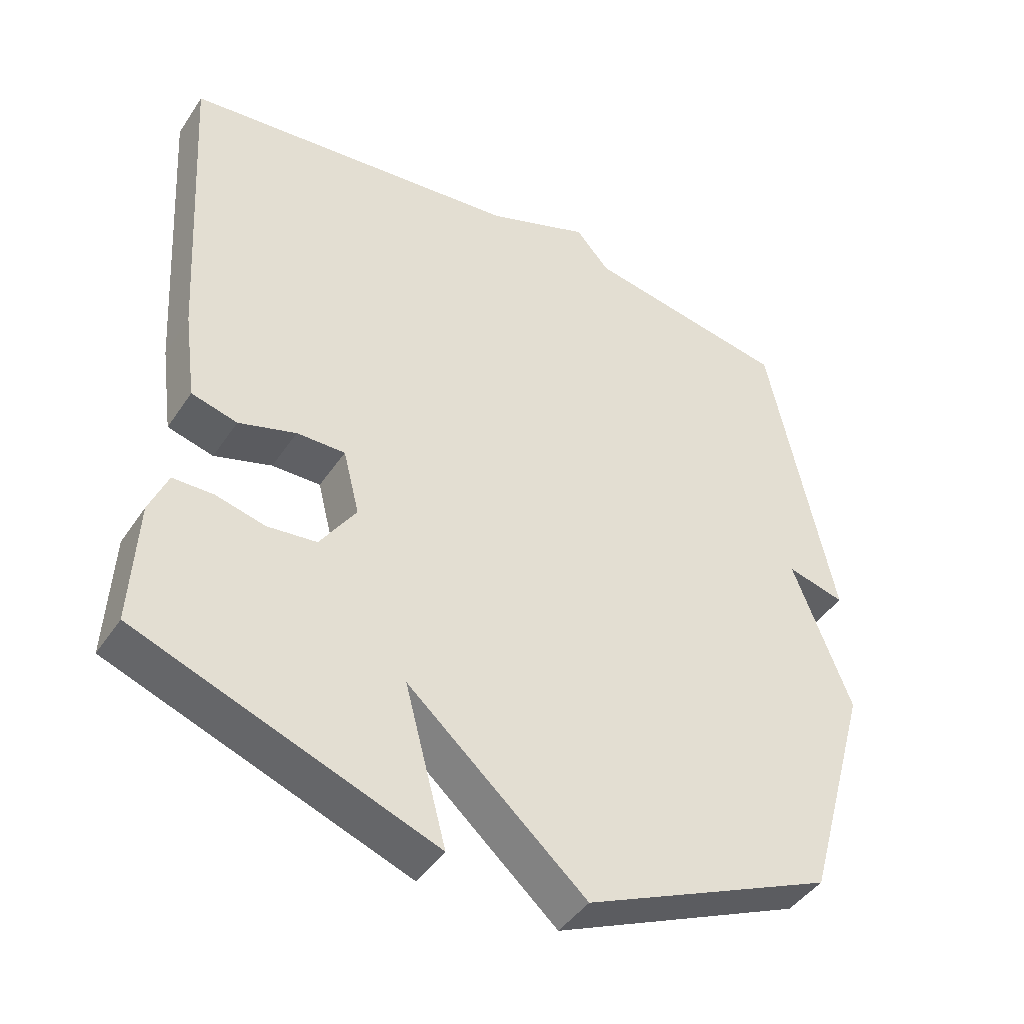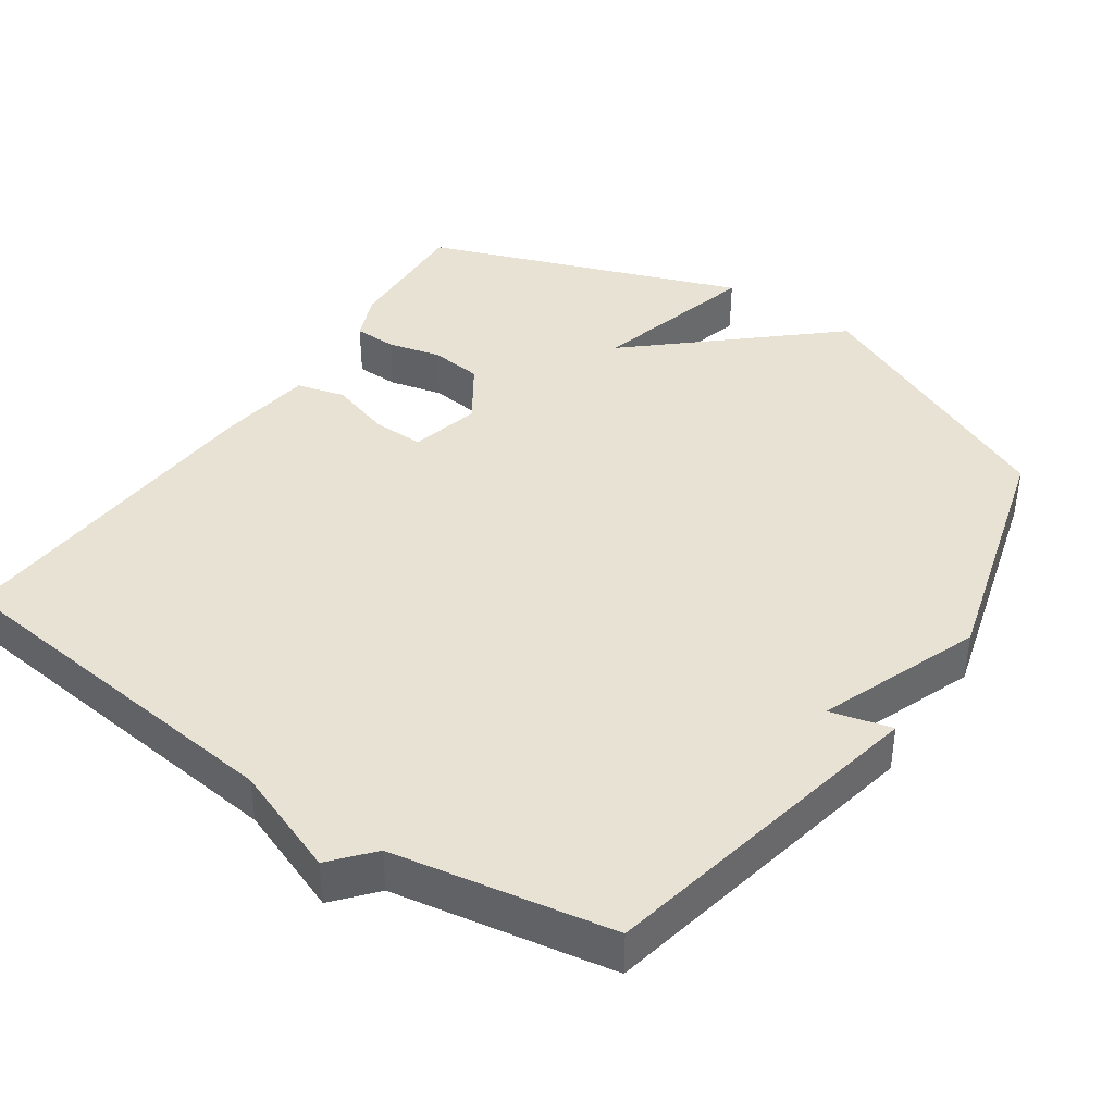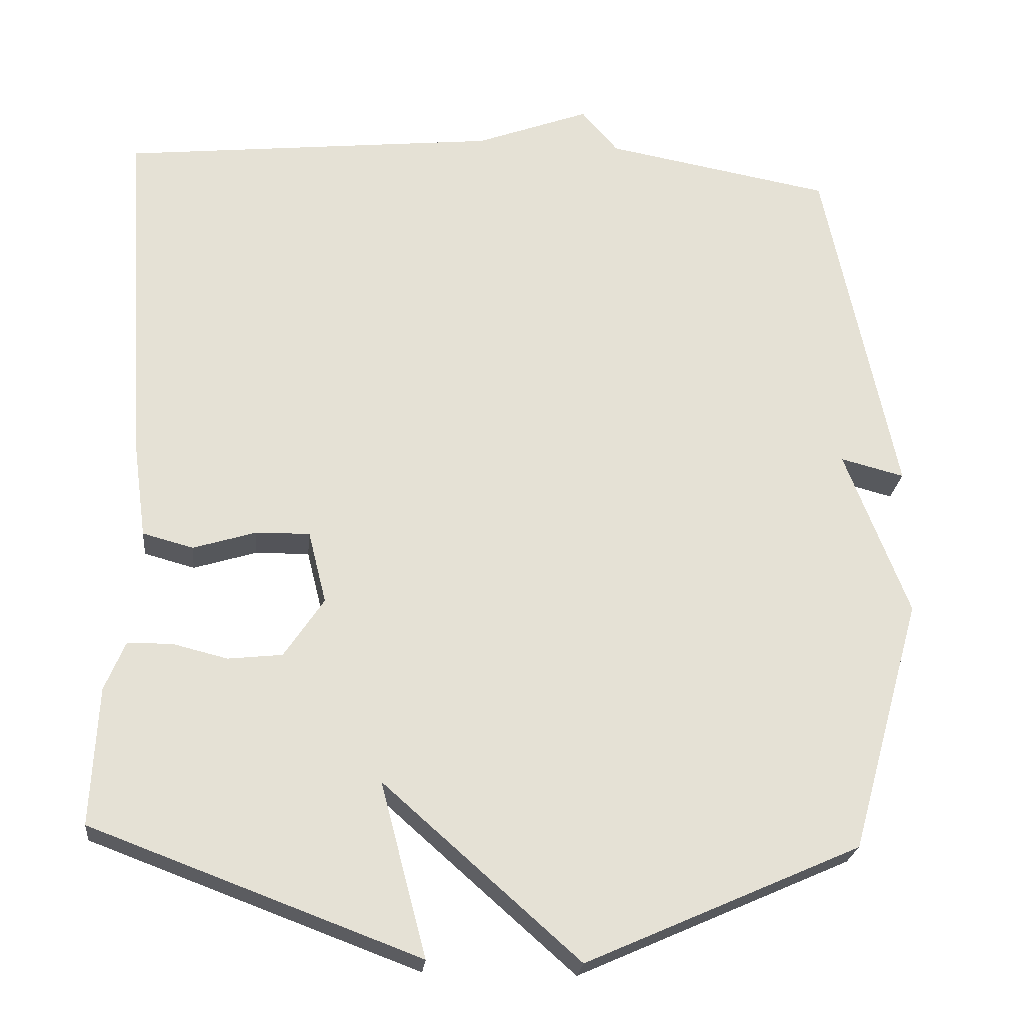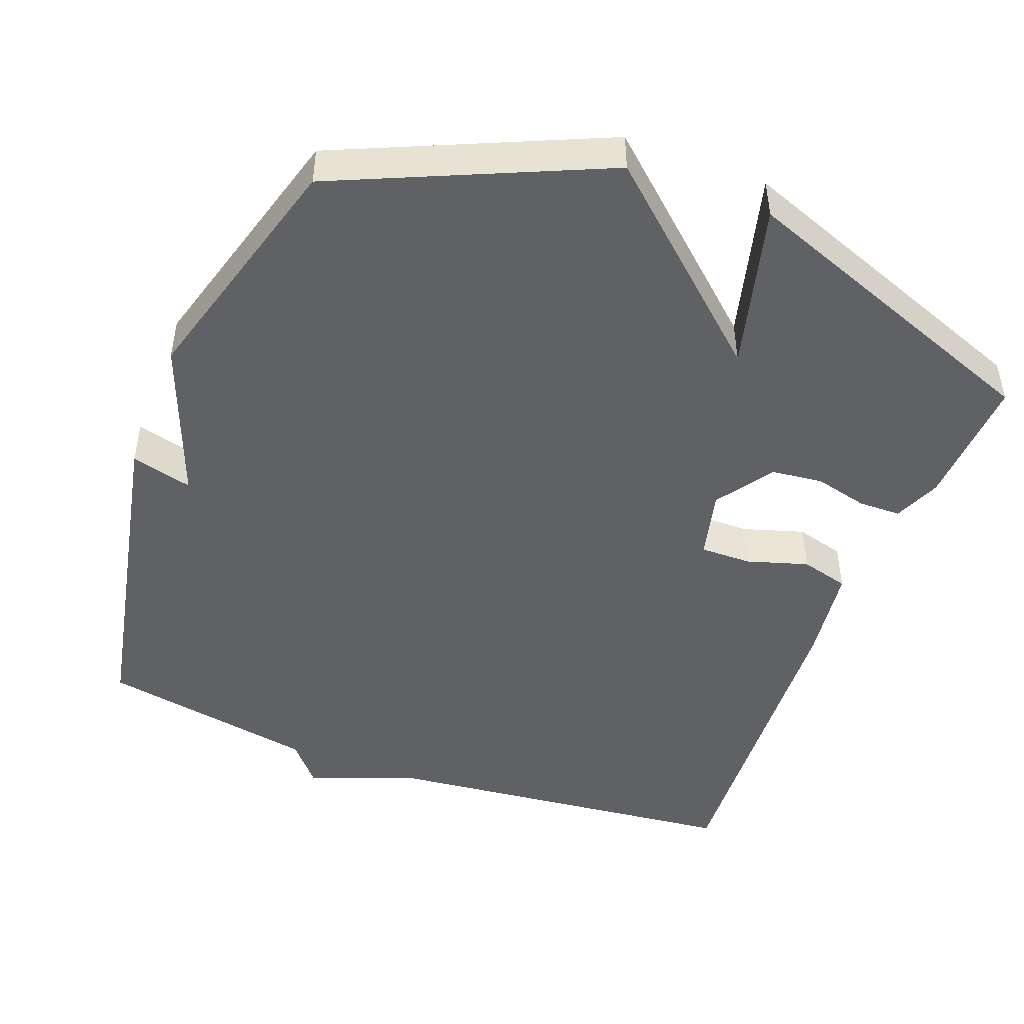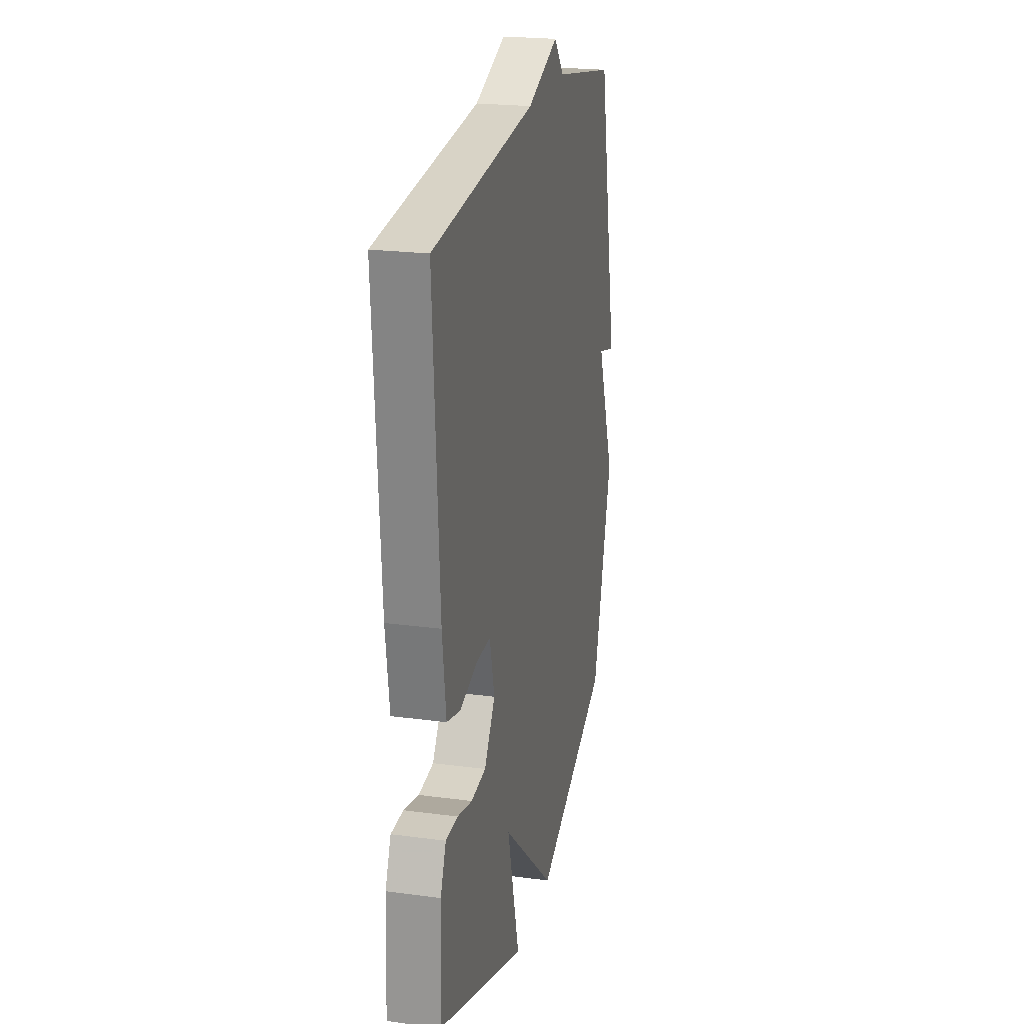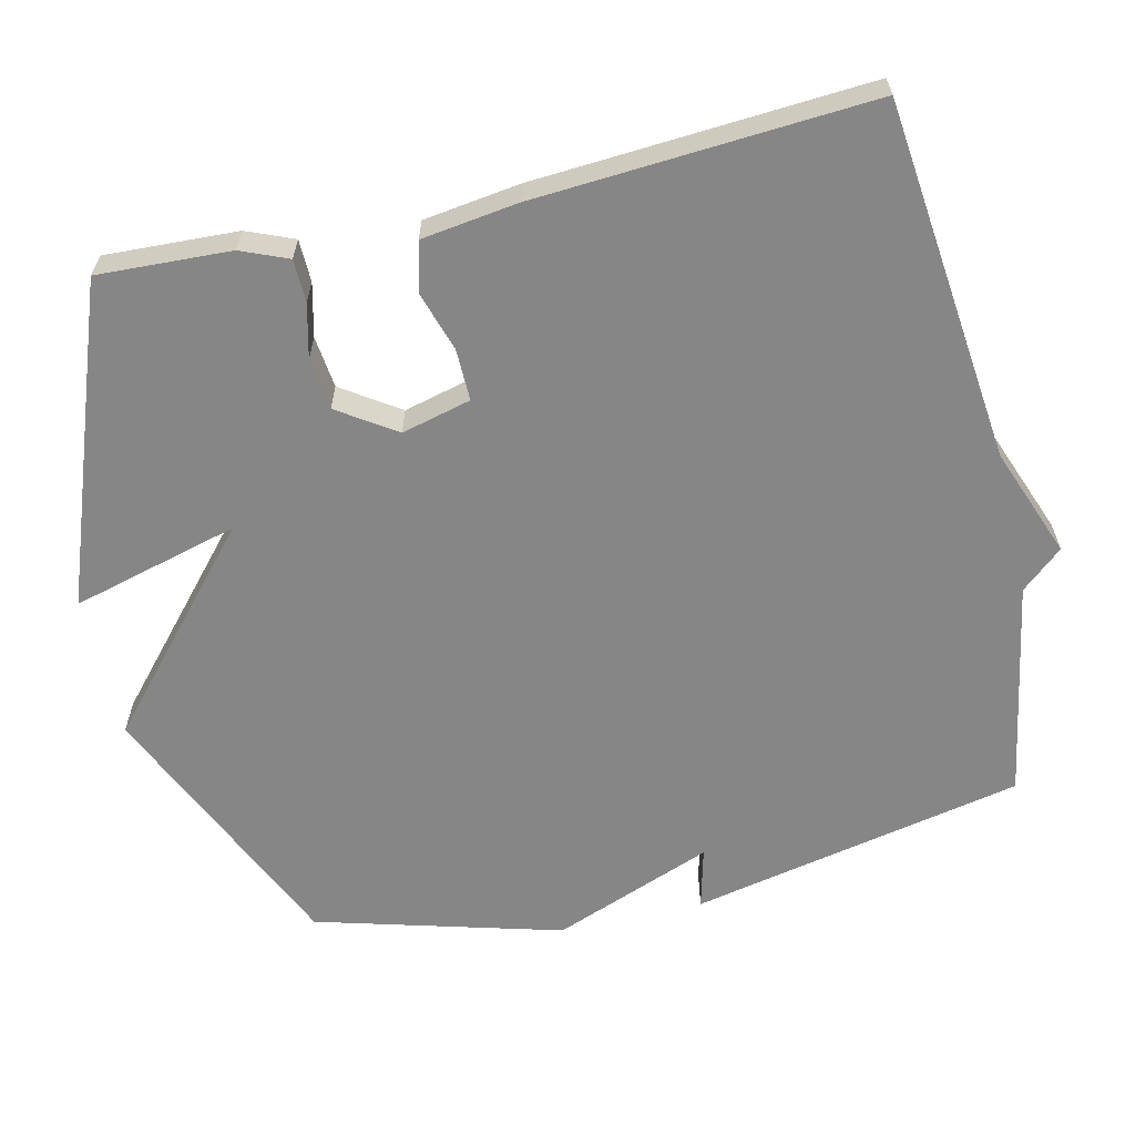
<metadata>
{"format":"obj","ext":"obj","renderer":"f3d","projection":"perspective","resolution":1024,"background":"white","views":[{"elev":-43.9,"azim":-31.4,"up":"+Z"},{"elev":40.7,"azim":34.4,"up":"+Y"},{"elev":-24.0,"azim":-5.8,"up":"+Z"},{"elev":-47.2,"azim":159.1,"up":"+Y"},{"elev":22.3,"azim":-77.0,"up":"+Z"},{"elev":-62.2,"azim":-76.8,"up":"+Y"}]}
</metadata>
<code>
v 0.5 0.07 0.5
v 0.595 0.07 0.039
v 0.51 0.07 0.061
v 0.595 0.07 -0.161
v 0.5 0.07 -0.5
v 0.135 0.07 -0.662
v -0.126 0.07 -0.431
v -0.065 0.07 -0.662
v -0.5 0.07 -0.5
v -0.491 0.07 -0.317
v -0.464 0.07 -0.252
v -0.405 0.07 -0.251
v -0.332 0.07 -0.269
v -0.26 0.07 -0.261
v -0.207 0.07 -0.182
v -0.231 0.07 -0.086
v -0.302 0.07 -0.087
v -0.386 0.07 -0.113
v -0.453 0.07 -0.095
v -0.471 0.07 0.037
v -0.5 0.07 0.5
v -0.001 0.07 0.554
v 0.15 0.07 0.611
v 0.199 0.07 0.554
v 0.5 0 0.5
v 0.595 0 0.039
v 0.51 0 0.061
v 0.595 0 -0.161
v 0.5 0 -0.5
v 0.135 0 -0.662
v -0.126 0 -0.431
v -0.065 0 -0.662
v -0.5 0 -0.5
v -0.491 0 -0.317
v -0.464 0 -0.252
v -0.405 0 -0.251
v -0.332 0 -0.269
v -0.26 0 -0.261
v -0.207 0 -0.182
v -0.231 0 -0.086
v -0.302 0 -0.087
v -0.386 0 -0.113
v -0.453 0 -0.095
v -0.471 0 0.037
v -0.5 0 0.5
v -0.001 0 0.554
v 0.15 0 0.611
v 0.199 0 0.554
f 22 23 24
f 22 24 1
f 21 22 1
f 20 21 1
f 19 20 1
f 18 19 1
f 17 18 1
f 16 17 1
f 15 16 1
f 14 15 1
f 11 12 13
f 10 11 13
f 9 10 13
f 8 9 13
f 7 8 13
f 7 13 14
f 6 7 14
f 5 6 14
f 4 5 14
f 3 4 14
f 1 2 3
f 1 3 14
f 48 47 46
f 25 48 46
f 25 46 45
f 25 45 44
f 25 44 43
f 25 43 42
f 25 42 41
f 25 41 40
f 25 40 39
f 25 39 38
f 37 36 35
f 37 35 34
f 37 34 33
f 37 33 32
f 37 32 31
f 38 37 31
f 38 31 30
f 38 30 29
f 38 29 28
f 38 28 27
f 27 26 25
f 38 27 25
f 1 25 26 2
f 2 26 27 3
f 3 27 28 4
f 4 28 29 5
f 5 29 30 6
f 6 30 31 7
f 7 31 32 8
f 8 32 33 9
f 9 33 34 10
f 10 34 35 11
f 11 35 36 12
f 12 36 37 13
f 13 37 38 14
f 14 38 39 15
f 15 39 40 16
f 16 40 41 17
f 17 41 42 18
f 18 42 43 19
f 19 43 44 20
f 20 44 45 21
f 21 45 46 22
f 22 46 47 23
f 23 47 48 24
f 24 48 25 1

</code>
